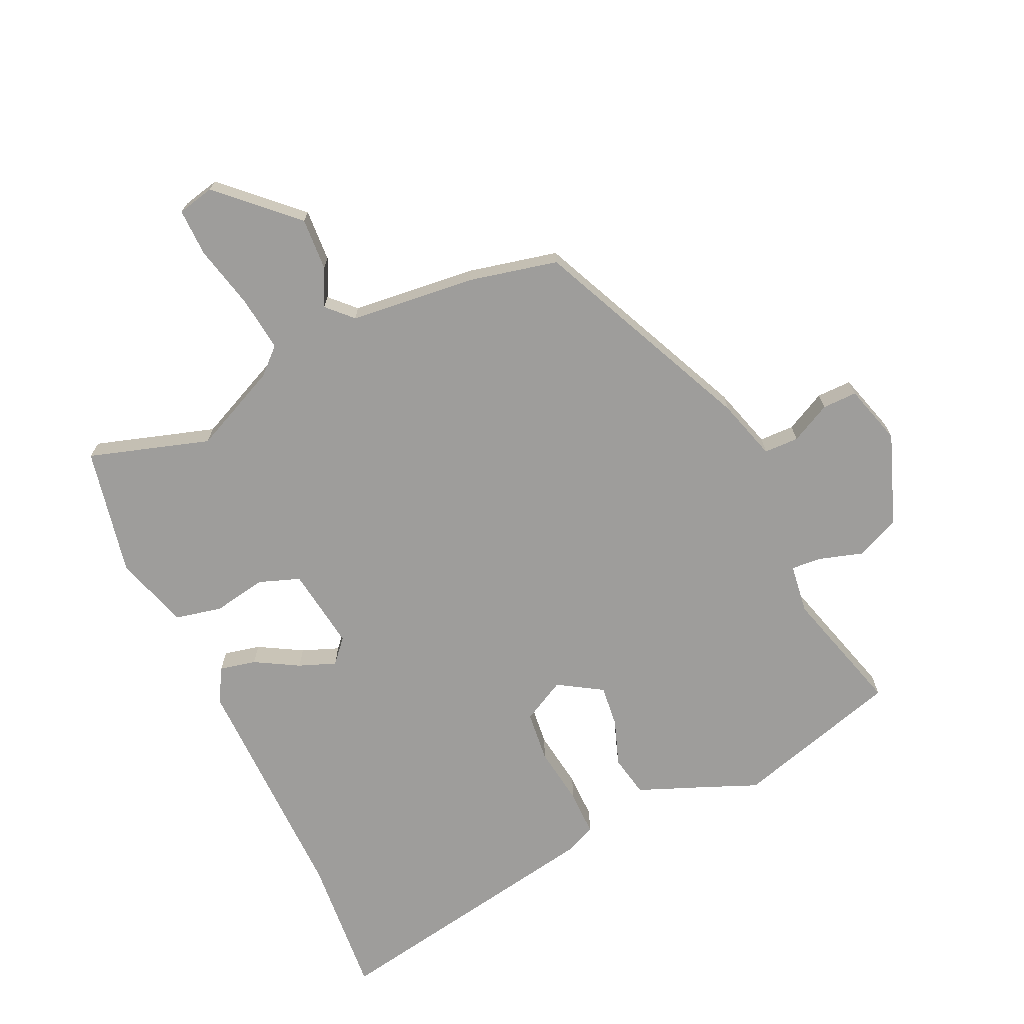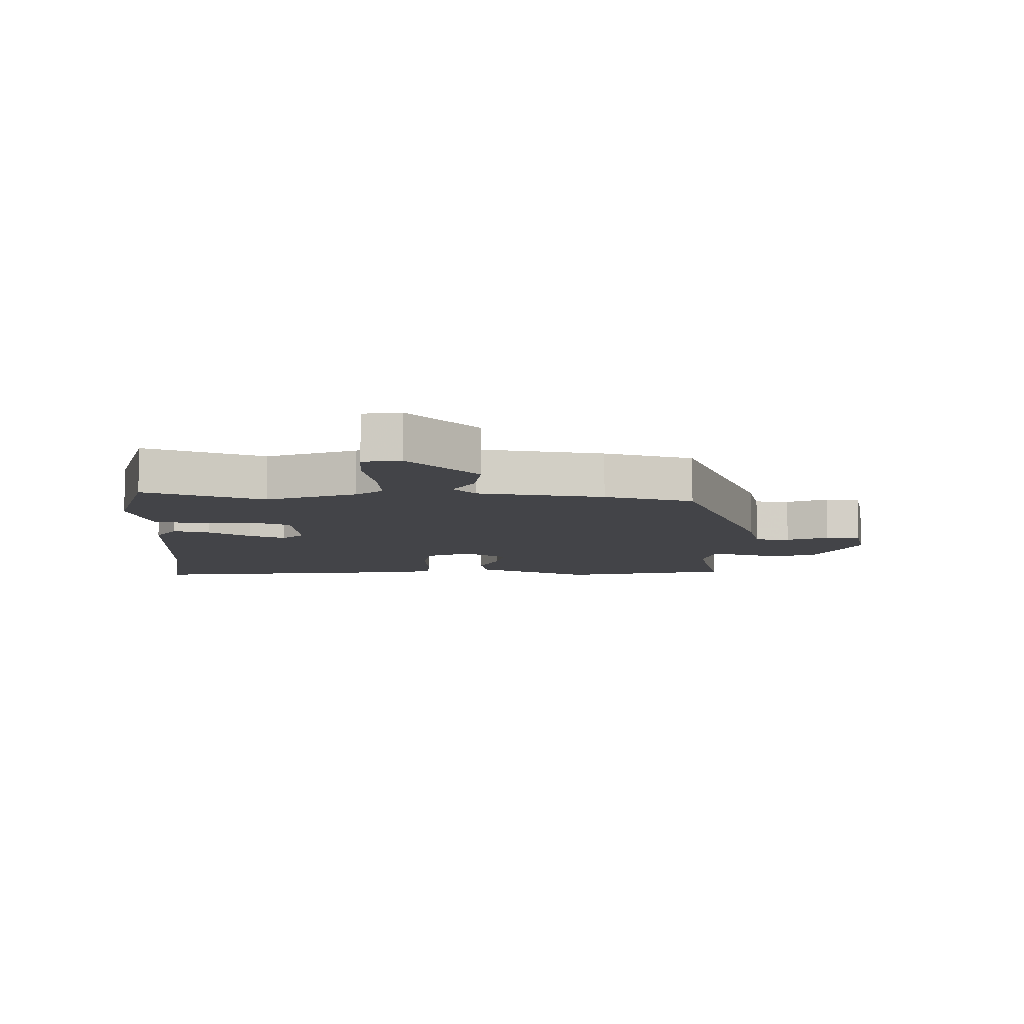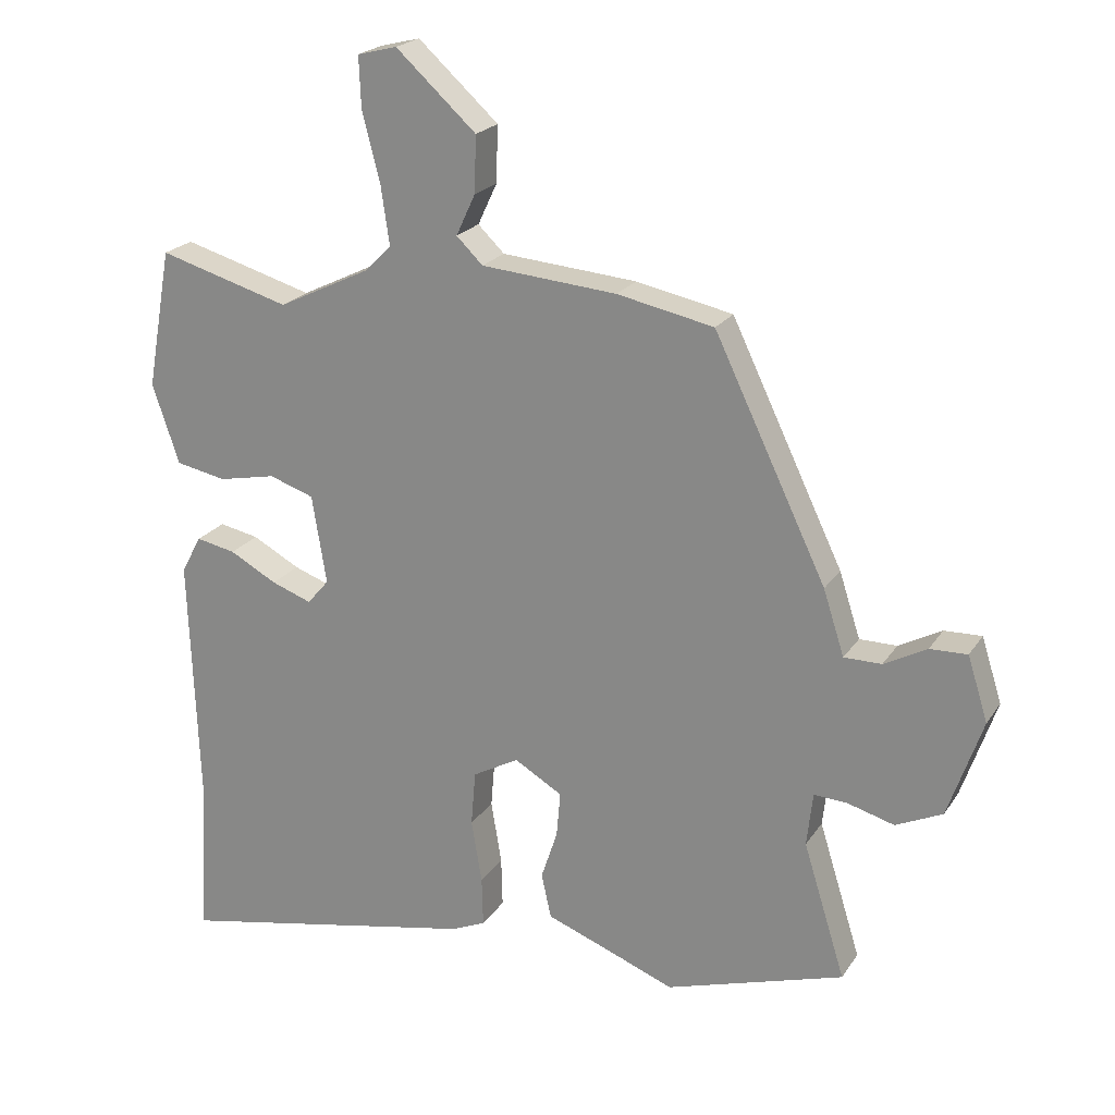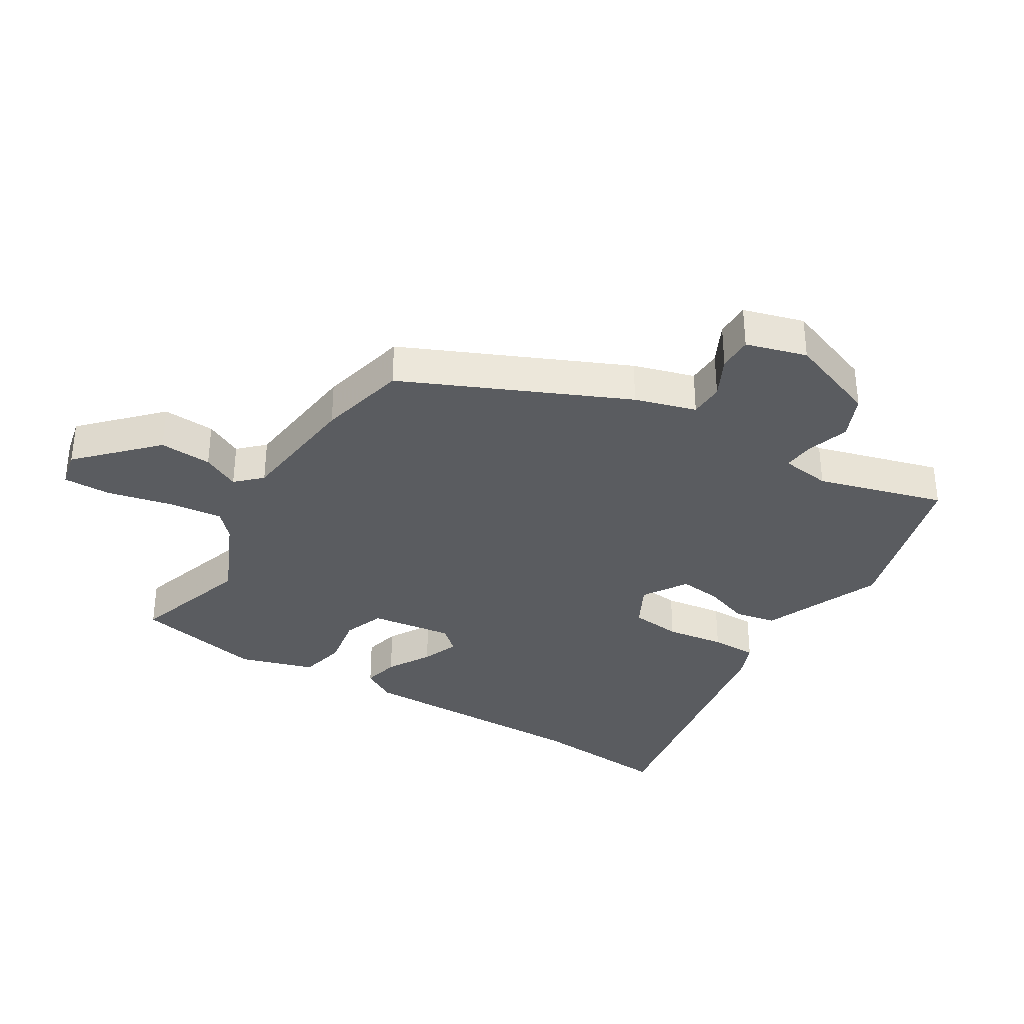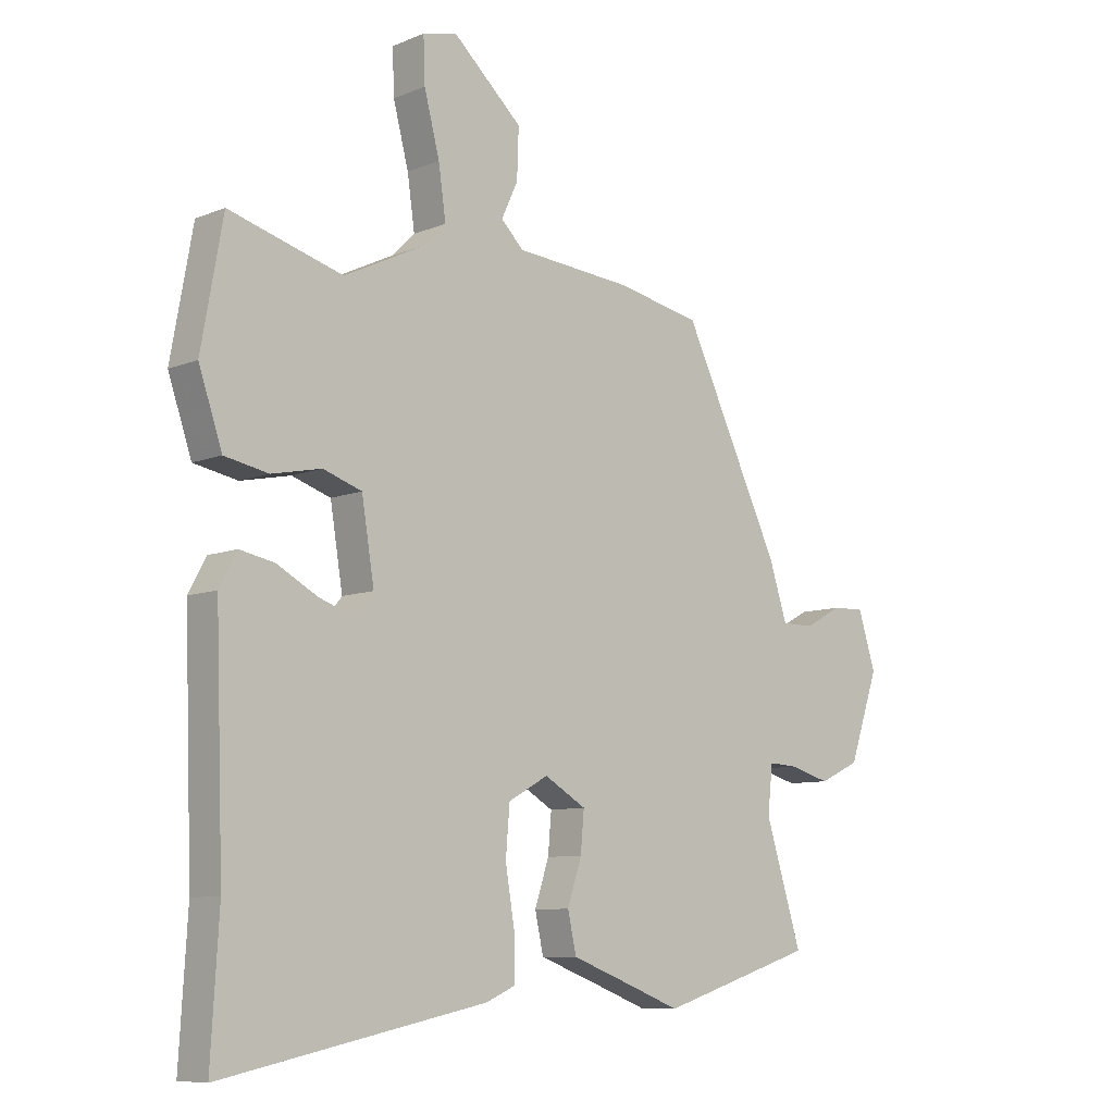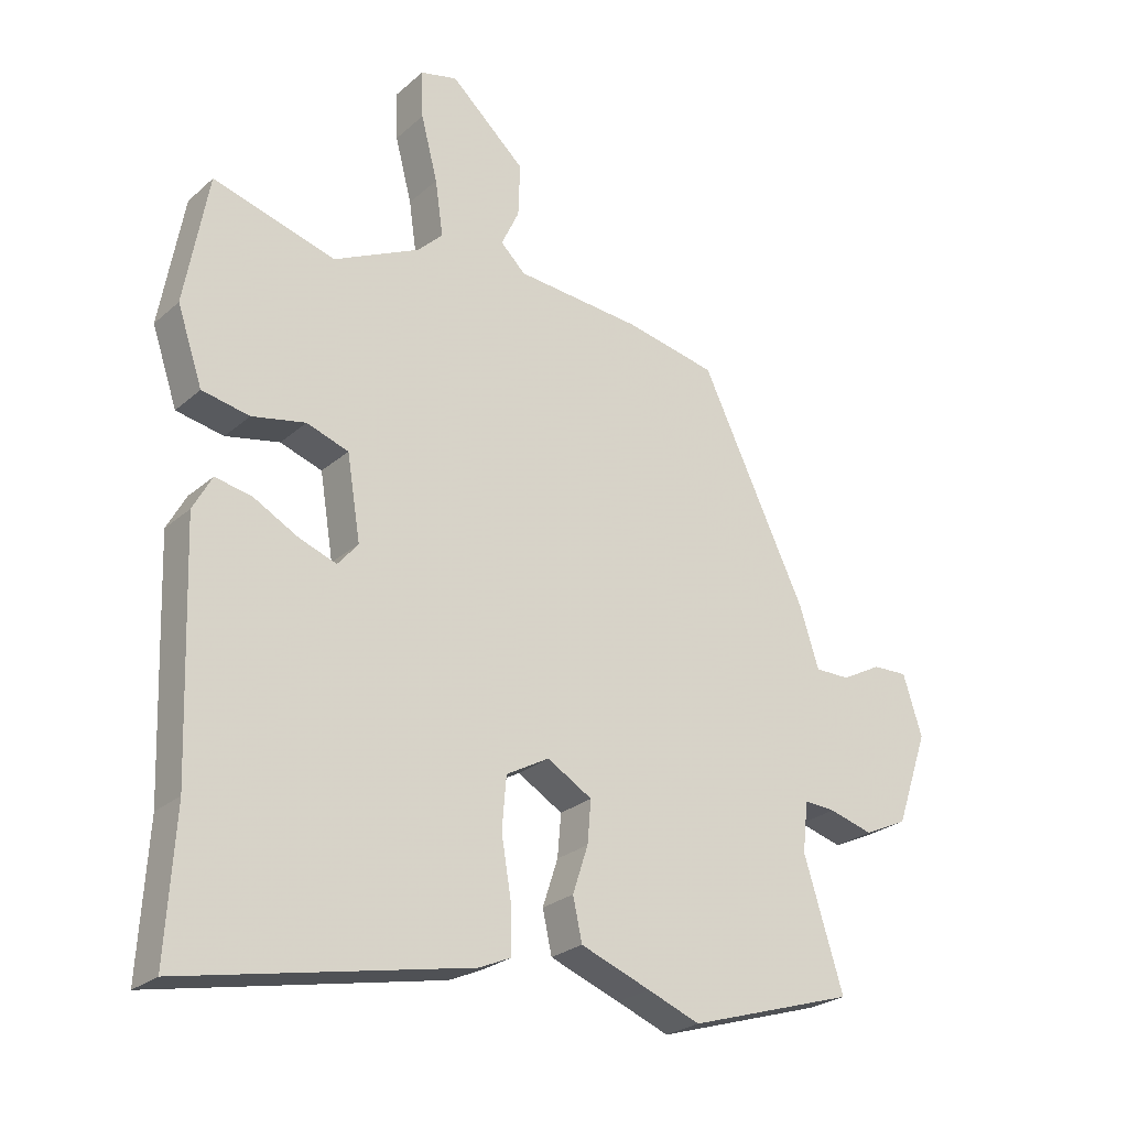
<metadata>
{"format":"obj","ext":"obj","renderer":"f3d","projection":"perspective","resolution":1024,"background":"white","views":[{"elev":-70.5,"azim":23.5,"up":"+Y"},{"elev":-8.2,"azim":-5.7,"up":"+Y"},{"elev":21.7,"azim":24.5,"up":"+Z"},{"elev":-34.3,"azim":57.0,"up":"+Y"},{"elev":-8.6,"azim":-42.5,"up":"+Z"},{"elev":-25.5,"azim":-36.3,"up":"+Z"}]}
</metadata>
<code>
v -0.508 0.07 0.502
v -0.309 0.07 0.445
v -0.169 0.07 0.513
v -0.128 0.07 0.553
v -0.141 0.07 0.643
v -0.168 0.07 0.747
v -0.171 0.07 0.825
v -0.111 0.07 0.84
v 0.011 0.07 0.729
v 0.008 0.07 0.643
v -0.021 0.07 0.581
v 0.019 0.07 0.542
v 0.225 0.07 0.525
v 0.372 0.07 0.495
v 0.543 0.07 0.139
v 0.575 0.07 0.04
v 0.632 0.07 0.04
v 0.697 0.07 0.075
v 0.754 0.07 0.077
v 0.785 0.07 -0.021
v 0.733 0.07 -0.172
v 0.662 0.07 -0.205
v 0.591 0.07 -0.185
v 0.54 0.07 -0.182
v 0.531 0.07 -0.264
v 0.595 0.07 -0.47
v 0.323 0.07 -0.555
v 0.238 0.07 -0.522
v 0.124 0.07 -0.479
v 0.109 0.07 -0.411
v 0.134 0.07 -0.335
v 0.14 0.07 -0.266
v 0.067 0.07 -0.223
v -0.003 0.07 -0.262
v -0.01 0.07 -0.346
v 0.006 0.07 -0.442
v 0.008 0.07 -0.518
v -0.044 0.07 -0.541
v -0.508 0.07 -0.635
v -0.494 0.07 -0.402
v -0.508 0.07 -0.009
v -0.477 0.07 0.048
v -0.417 0.07 0.036
v -0.345 0.07 -0.003
v -0.284 0.07 -0.025
v -0.251 0.07 0.014
v -0.273 0.07 0.149
v -0.341 0.07 0.172
v -0.428 0.07 0.154
v -0.505 0.07 0.169
v -0.546 0.07 0.29
v -0.508 0 0.502
v -0.309 0 0.445
v -0.169 0 0.513
v -0.128 0 0.553
v -0.141 0 0.643
v -0.168 0 0.747
v -0.171 0 0.825
v -0.111 0 0.84
v 0.011 0 0.729
v 0.008 0 0.643
v -0.021 0 0.581
v 0.019 0 0.542
v 0.225 0 0.525
v 0.372 0 0.495
v 0.543 0 0.139
v 0.575 0 0.04
v 0.632 0 0.04
v 0.697 0 0.075
v 0.754 0 0.077
v 0.785 0 -0.021
v 0.733 0 -0.172
v 0.662 0 -0.205
v 0.591 0 -0.185
v 0.54 0 -0.182
v 0.531 0 -0.264
v 0.595 0 -0.47
v 0.323 0 -0.555
v 0.238 0 -0.522
v 0.124 0 -0.479
v 0.109 0 -0.411
v 0.134 0 -0.335
v 0.14 0 -0.266
v 0.067 0 -0.223
v -0.003 0 -0.262
v -0.01 0 -0.346
v 0.006 0 -0.442
v 0.008 0 -0.518
v -0.044 0 -0.541
v -0.508 0 -0.635
v -0.494 0 -0.402
v -0.508 0 -0.009
v -0.477 0 0.048
v -0.417 0 0.036
v -0.345 0 -0.003
v -0.284 0 -0.025
v -0.251 0 0.014
v -0.273 0 0.149
v -0.341 0 0.172
v -0.428 0 0.154
v -0.505 0 0.169
v -0.546 0 0.29
f 48 49 50 51
f 47 48 51 1
f 41 42 43 44
f 40 41 44 45
f 39 40 45 46
f 35 36 37 38
f 34 35 38 39
f 28 29 30 31
f 28 31 32
f 25 26 27 28
f 24 25 28 32
f 20 21 22 23
f 20 23 24
f 17 18 19 20
f 16 17 20 24
f 12 13 14 15
f 12 15 16 24
f 8 9 10 11
f 6 7 8 11
f 5 6 11
f 4 5 11 12
f 3 4 12 24
f 47 1 2
f 46 47 2 3
f 34 39 46
f 33 34 46 3
f 3 24 32 33
f 102 101 100 99
f 52 102 99 98
f 95 94 93 92
f 96 95 92 91
f 97 96 91 90
f 89 88 87 86
f 90 89 86 85
f 82 81 80 79
f 83 82 79
f 79 78 77 76
f 83 79 76 75
f 74 73 72 71
f 75 74 71
f 71 70 69 68
f 75 71 68 67
f 66 65 64 63
f 75 67 66 63
f 62 61 60 59
f 62 59 58 57
f 62 57 56
f 63 62 56 55
f 75 63 55 54
f 53 52 98
f 54 53 98 97
f 97 90 85
f 54 97 85 84
f 84 83 75 54
f 1 52 53 2
f 2 53 54 3
f 3 54 55 4
f 4 55 56 5
f 5 56 57 6
f 6 57 58 7
f 7 58 59 8
f 8 59 60 9
f 9 60 61 10
f 10 61 62 11
f 11 62 63 12
f 12 63 64 13
f 13 64 65 14
f 14 65 66 15
f 15 66 67 16
f 16 67 68 17
f 17 68 69 18
f 18 69 70 19
f 19 70 71 20
f 20 71 72 21
f 21 72 73 22
f 22 73 74 23
f 23 74 75 24
f 24 75 76 25
f 25 76 77 26
f 26 77 78 27
f 27 78 79 28
f 28 79 80 29
f 29 80 81 30
f 30 81 82 31
f 31 82 83 32
f 32 83 84 33
f 33 84 85 34
f 34 85 86 35
f 35 86 87 36
f 36 87 88 37
f 37 88 89 38
f 38 89 90 39
f 39 90 91 40
f 40 91 92 41
f 41 92 93 42
f 42 93 94 43
f 43 94 95 44
f 44 95 96 45
f 45 96 97 46
f 46 97 98 47
f 47 98 99 48
f 48 99 100 49
f 49 100 101 50
f 50 101 102 51
f 51 102 52 1

</code>
